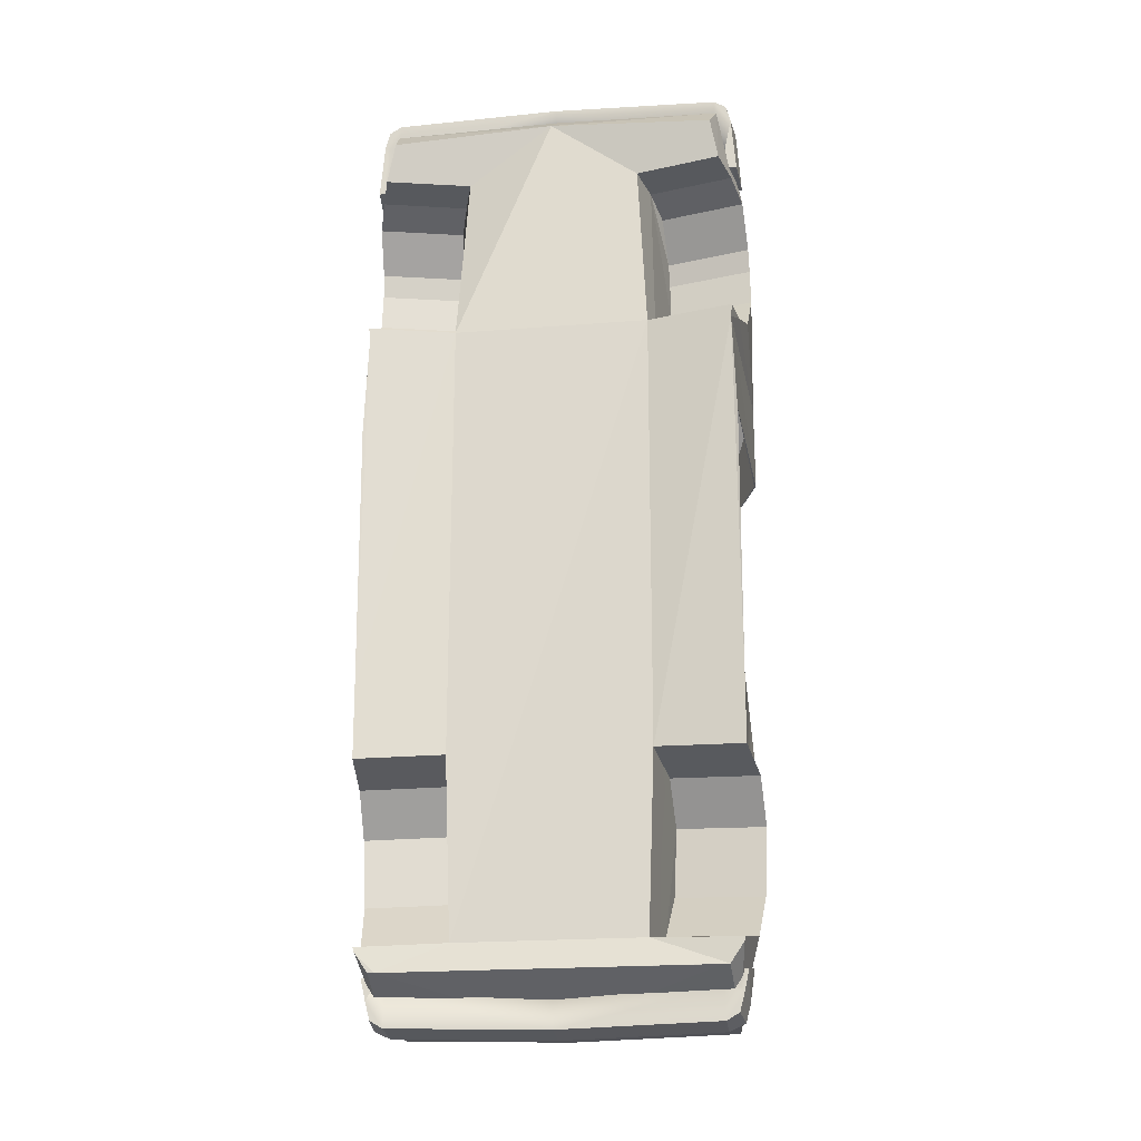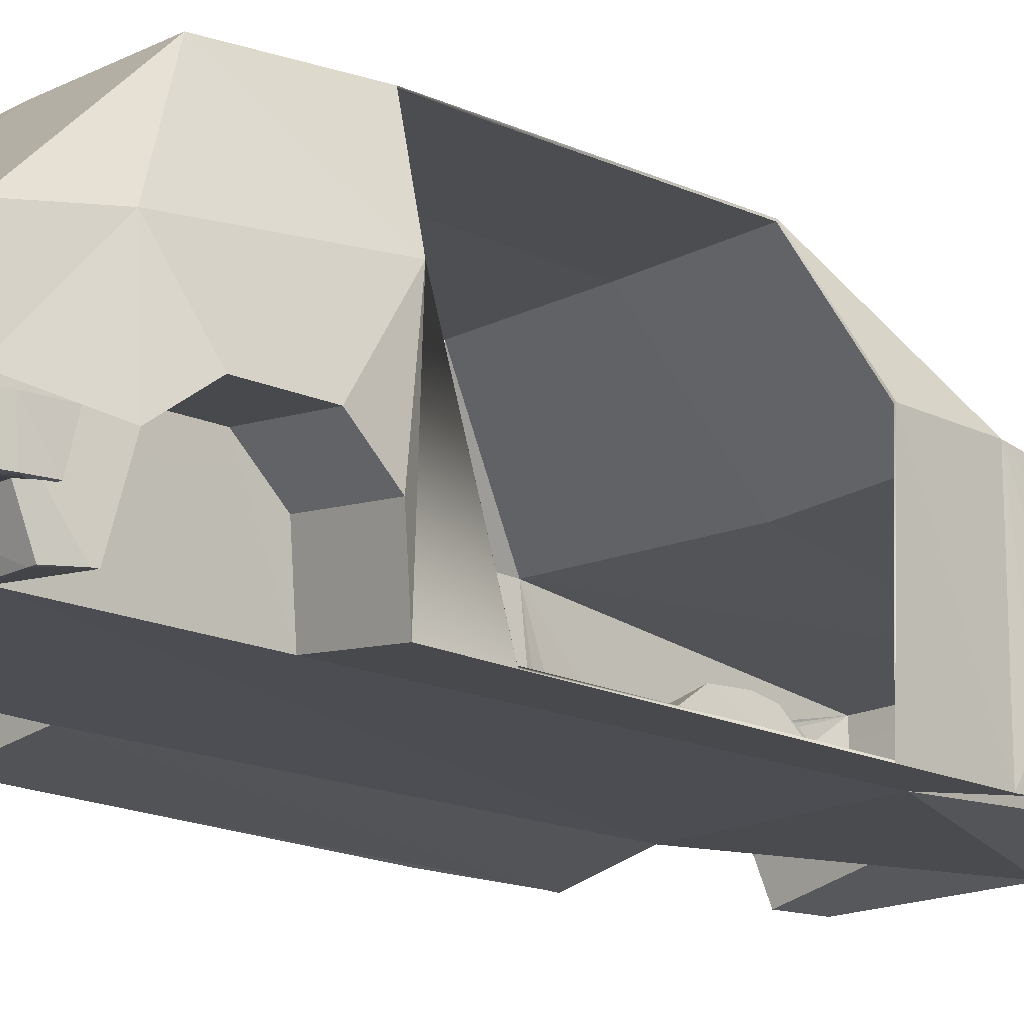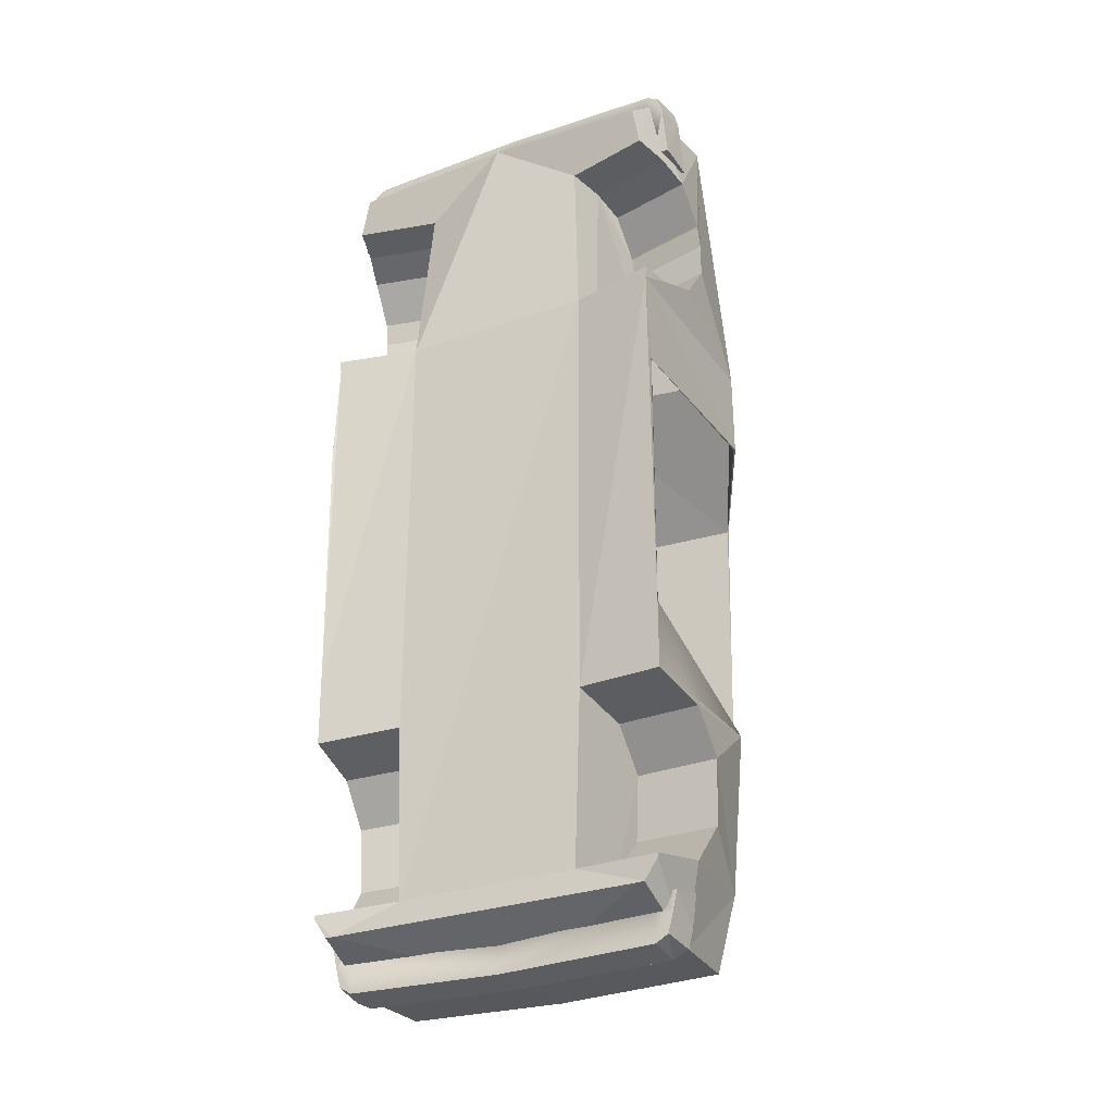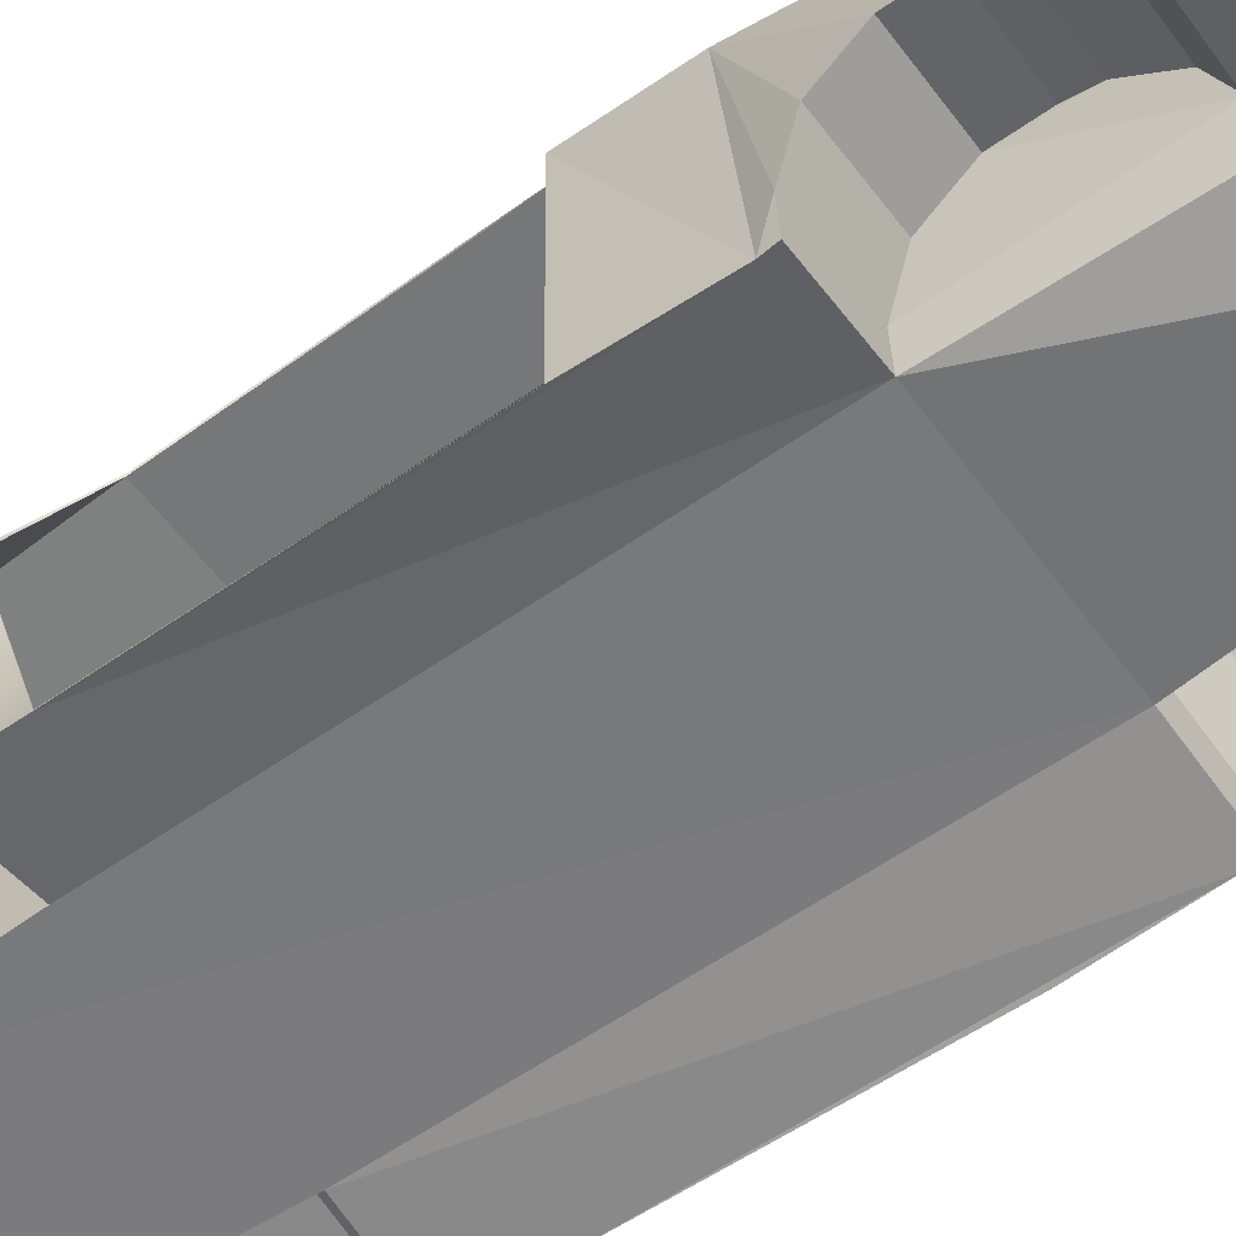
<metadata>
{"format":"obj","ext":"obj","renderer":"f3d","projection":"perspective","resolution":1024,"background":"white","views":[{"elev":-21.4,"azim":8.1,"up":"+Z"},{"elev":-16.8,"azim":-133.4,"up":"+Y"},{"elev":-29.4,"azim":27.5,"up":"+Z"},{"elev":-58.1,"azim":-54.1,"up":"+Y"}]}
</metadata>
<code>
o Car3.Body
v 0 2.104 -1.121
v -0.715 2.03 -1.884
v -0.733 2.088 -1.121
v 0 2.099 0.483
v 1e-06 2.047 -1.884
v 0.733 2.088 -1.121
v 0.715 2.03 -1.884
v 0.9214 1.271 -2.685
v 1.005 1.336 -2.249
v 1.049 1.427 -1.291
v 1.101 0.7132 -1.406
v 1.115 0.9098 -1.639
v 1.053 0.3351 -1.334
v 1.054 0.3305 -0.9464
v 1.042 0.315 1.166
v 1.063 0.3125 0.5868
v 1.098 1.436 0.6006
v 1.098 1.428 1.097
v 0.7692 2.083 0.4422
v 0 1.428 1.216
v -0.7692 2.083 0.4422
v -1.098 1.428 1.097
v 0 1.199 2.759
v -1.031 1.199 2.744
v 0 0.5956 2.724
v 1.031 1.199 2.744
v 0.9782 0.596 2.704
v 1.132 0.9422 1.586
v 1.107 0.756 2.154
v 1.124 0.9271 1.938
v 1.128 0.9531 1.801
v 0.637 1.046 1.785
v 0.641 1.036 1.57
v 0.6335 1.02 1.922
v 0.564 0.6806 2.221
v 0.6165 0.8493 2.138
v 0.5026 0.4791 2.249
v 1.055 0.5873 2.237
v 0.5867 0.6025 1.233
v 0.6219 0.8788 1.342
v 1.077 0.5092 1.249
v 0.5589 0.4087 1.226
v -0.5201 0.4097 -2.32
v 1.05 0.3154 1.242
v 0.5572 0.3978 -1.313
v -0.5589 0.4087 1.226
v 0 0.3875 2.567
v -1.054 0.3305 -0.9464
v -0.5867 0.6025 1.233
v -1.05 0.3154 1.242
v -0.5026 0.4791 2.249
v -0.5572 0.3978 -1.313
v -1.053 0.3351 -1.334
v -0.6193 0.9726 -1.618
v -0.57 0.7872 -2.245
v -0.6056 0.776 -1.385
v -1.101 0.7132 -1.406
v -1.049 1.427 -1.291
v -1.115 0.9098 -1.639
v -1.005 1.336 -2.249
v -1.097 0.9139 -2.018
v -1.065 0.7245 -2.265
v -0.6021 0.9766 -1.997
v -1.016 0.3469 -2.341
v -0.9481 0.8149 -2.685
v -0.9334 0.3485 -2.476
v 1e-06 0.8148 -2.711
v -0.9214 1.271 -2.685
v -1.008 0.3472 -2.365
v -0.897 0.3485 -2.477
v 1e-06 0.3485 -2.477
v 0.9334 0.3485 -2.476
v 0.897 0.3485 -2.477
v 0.5201 0.4097 -2.32
v 1.008 0.3472 -2.365
v 0.9481 0.8149 -2.685
v 1.065 0.7245 -2.265
v 1.097 0.9139 -2.018
v 0.57 0.7872 -2.245
v 1.016 0.3469 -2.341
v 0.6193 0.9726 -1.618
v 0.6021 0.9766 -1.997
v 0.6056 0.776 -1.385
v 1e-06 1.271 -2.712
v -0.564 0.6806 2.221
v -0.9934 0.3858 2.265
v -0.9483 0.3862 2.519
v -0.9782 0.596 2.704
v -1.055 0.5873 2.237
v -1.107 0.756 2.154
v -1.124 0.9271 1.938
v -0.6165 0.8493 2.138
v -0.6335 1.02 1.922
v -0.637 1.046 1.785
v -0.641 1.036 1.57
v -1.132 0.9422 1.586
v -0.6219 0.8788 1.342
v -1.113 0.7855 1.358
v -1.077 0.5092 1.249
v -1.042 0.315 1.166
v -1.063 0.3125 0.5868
v -1.098 1.436 0.6006
v -1.128 0.9531 1.801
v 0.9483 0.3862 2.519
v 0.9934 0.3858 2.265
v 1.113 0.7855 1.358
v 0 0.5865 2.803
v -0.9584 0.5891 2.598
v 0 0.5883 2.663
v -0.9645 0.5868 2.778
v 0 0.7901 2.833
v 0.9584 0.5891 2.598
v 0.9645 0.5868 2.778
v 1.061 0.5887 2.636
v 1.035 0.5873 2.736
v 0.9645 0.7904 2.807
v 0 0.7919 2.693
v 0.9693 0.7922 2.667
v 1.053 0.791 2.766
v 1.079 0.7923 2.665
v 1.106 0.7973 2.279
v 1.088 0.5929 2.312
v 0.996 0.5929 2.314
v 0.996 0.7973 2.281
v -0.9645 0.7904 2.807
v -0.9693 0.7922 2.667
v -1.053 0.791 2.766
v -1.106 0.7973 2.279
v -1.079 0.7923 2.665
v -0.996 0.7973 2.281
v -0.996 0.5929 2.314
v -1.088 0.5929 2.312
v -1.061 0.5887 2.636
v -1.035 0.5873 2.736
v 1e-06 0.5543 -2.753
v 1e-06 0.5523 -2.602
v -0.886 0.5516 -2.548
v -0.8922 0.5539 -2.728
v 1e-06 0.7586 -2.779
v 0.886 0.5516 -2.548
v 0.8922 0.5539 -2.728
v 0.8922 0.7582 -2.753
v 0.9891 0.5521 -2.586
v 0.9629 0.5534 -2.686
v 0.9804 0.7577 -2.712
v 1.007 0.7564 -2.611
v 0.897 0.7564 -2.613
v 1.033 0.754 -2.428
v 1.016 0.5505 -2.465
v 0.9237 0.5505 -2.468
v 0.9237 0.754 -2.43
v 1e-06 0.7567 -2.639
v -0.8922 0.7582 -2.753
v -0.897 0.7564 -2.613
v -0.9804 0.7577 -2.712
v -1.007 0.7564 -2.611
v -1.033 0.754 -2.428
v -0.9237 0.754 -2.43
v -0.9237 0.5505 -2.468
v -1.016 0.5505 -2.465
v -0.9891 0.5521 -2.586
v -0.9629 0.5534 -2.686
v -0 2.094 -1.121
v -0.7103 2.022 -1.881
v -0.7298 2.078 -1.121
v 0 2.089 0.4793
v 1e-06 2.037 -1.88
v 0.7298 2.078 -1.121
v 0.7103 2.022 -1.881
v 0.9157 1.267 -2.678
v 0.9957 1.333 -2.247
v 1.04 1.424 -1.291
v 1.092 0.7172 -1.403
v 1.107 0.9153 -1.636
v 1.047 0.3417 -1.329
v 1.051 0.3402 -0.9463
v 1.036 0.3231 1.167
v 1.061 0.3224 0.5867
v 1.088 1.434 0.6005
v 1.09 1.423 1.095
v 0.7674 2.073 0.4386
v 0 1.419 1.212
v -0.7674 2.073 0.4386
v -1.09 1.423 1.095
v 0 1.193 2.751
v -1.025 1.194 2.737
v 0 0.599 2.715
v 1.025 1.194 2.737
v 0.9724 0.5995 2.697
v 1.124 0.9483 1.584
v 1.1 0.7608 2.158
v 1.117 0.9328 1.94
v 1.12 0.9591 1.802
v 0.6316 1.055 1.786
v 0.6359 1.044 1.568
v 0.6283 1.028 1.925
v 0.5577 0.6841 2.228
v 0.6123 0.8556 2.145
v 0.5001 0.4882 2.252
v 1.047 0.5913 2.242
v 0.5806 0.6053 1.226
v 0.6164 0.8845 1.336
v 1.069 0.5113 1.243
v 0.5568 0.4179 1.223
v -0.5177 0.4183 -2.325
v 1.045 0.3221 1.237
v 0.5554 0.4072 -1.31
v -0.5569 0.418 1.223
v 0.000109 0.3966 2.562
v -1.051 0.3402 -0.9464
v -0.5806 0.6053 1.226
v -1.045 0.3221 1.237
v -0.4995 0.4881 2.252
v -0.5554 0.4072 -1.31
v -1.047 0.3417 -1.329
v -0.614 0.9805 -1.615
v -0.564 0.7921 -2.251
v -0.6001 0.7806 -1.378
v -1.092 0.7172 -1.403
v -1.04 1.424 -1.291
v -1.107 0.9153 -1.636
v -0.9957 1.333 -2.247
v -1.089 0.9194 -2.019
v -1.057 0.7279 -2.269
v -0.5965 0.9846 -2
v -1.009 0.3536 -2.345
v -0.9422 0.8162 -2.677
v -0.9299 0.356 -2.47
v 1e-06 0.8171 -2.702
v -0.9157 1.267 -2.678
v -1.002 0.3548 -2.363
v -0.8974 0.3572 -2.472
v 1e-06 0.357 -2.472
v 0.9302 0.3564 -2.471
v 0.8969 0.3569 -2.472
v 0.5178 0.4183 -2.325
v 1.002 0.3548 -2.363
v 0.9422 0.8162 -2.677
v 1.057 0.7279 -2.269
v 1.089 0.9194 -2.019
v 0.564 0.7921 -2.251
v 1.009 0.3536 -2.345
v 0.614 0.9805 -1.615
v 0.5964 0.9846 -2
v 0.6 0.7806 -1.378
v 1e-06 1.267 -2.702
v -0.5576 0.684 2.228
v -0.9883 0.3925 2.27
v -0.9434 0.3944 2.516
v -0.9724 0.5995 2.697
v -1.047 0.5913 2.242
v -1.1 0.7608 2.158
v -1.117 0.9328 1.94
v -0.6113 0.8553 2.144
v -0.6284 1.028 1.925
v -0.6311 1.054 1.786
v -0.6359 1.044 1.568
v -1.124 0.9483 1.584
v -0.6164 0.8845 1.336
v -1.105 0.7902 1.353
v -1.069 0.5113 1.243
v -1.036 0.3229 1.167
v -1.061 0.3224 0.5867
v -1.088 1.434 0.6005
v -1.12 0.9591 1.802
v 0.9434 0.3944 2.516
v 0.9883 0.3925 2.27
v 1.105 0.7902 1.353
v -0 0.594 2.797
v -0.9584 0.5991 2.598
v 0 0.5983 2.663
v -0.9625 0.5939 2.771
v 0 0.7836 2.825
v 0.9584 0.5991 2.598
v 0.9625 0.5939 2.771
v 1.055 0.5959 2.635
v 1.029 0.5942 2.732
v 0.9626 0.7844 2.799
v 0 0.7819 2.693
v 0.9693 0.7822 2.667
v 1.046 0.7854 2.76
v 1.071 0.7858 2.664
v 1.1 0.7922 2.285
v 1.082 0.5992 2.317
v 0.9961 0.6007 2.32
v 0.9961 0.7905 2.288
v -0.9626 0.7844 2.799
v -0.9693 0.7822 2.667
v -1.046 0.7854 2.76
v -1.1 0.7922 2.285
v -1.071 0.7858 2.664
v -0.9961 0.7905 2.288
v -0.9961 0.6007 2.32
v -1.082 0.5992 2.317
v -1.055 0.5959 2.635
v -1.029 0.5942 2.732
v 1e-06 0.5617 -2.747
v 1e-06 0.5623 -2.602
v -0.886 0.5616 -2.548
v -0.8902 0.5609 -2.721
v 1e-06 0.752 -2.771
v 0.886 0.5616 -2.548
v 0.8902 0.5609 -2.721
v 0.8903 0.752 -2.745
v 0.9826 0.5595 -2.584
v 0.957 0.5602 -2.682
v 0.9741 0.752 -2.706
v 0.9993 0.7498 -2.61
v 0.897 0.7464 -2.613
v 1.027 0.749 -2.434
v 1.01 0.5569 -2.47
v 0.9238 0.5589 -2.473
v 0.9238 0.7472 -2.437
v 1e-06 0.7467 -2.639
v -0.8903 0.752 -2.745
v -0.897 0.7464 -2.613
v -0.9741 0.752 -2.706
v -0.9993 0.7498 -2.61
v -1.027 0.749 -2.434
v -0.9238 0.7472 -2.437
v -0.9238 0.5589 -2.473
v -1.01 0.5569 -2.47
v -0.9826 0.5595 -2.584
v -0.957 0.5602 -2.682
f 2 1 5
f 1 2 3
f 3 4 1
f 6 1 4
f 7 5 1
f 1 6 7
f 7 6 10
f 84 5 7 8
f 8 7 9
f 10 9 7
f 10 13 11
f 10 11 12
f 9 10 12
f 10 14 13
f 15 14 16
f 45 13 14 15
f 15 16 17
f 17 18 15
f 17 19 18
f 19 4 20
f 4 19 6
f 20 18 19
f 21 20 4
f 20 21 22
f 22 23 20
f 18 20 23
f 23 22 24
f 24 25 23
f 26 23 25
f 23 26 18
f 28 18 26
f 27 29 26
f 25 27 26
f 31 28 26
f 29 30 26
f 30 31 26
f 34 32 31 30
f 32 33 28 31
f 33 32 34 35
f 34 36 35
f 36 34 30 29
f 35 36 29 38
f 37 35 38 105
f 37 42 39 35
f 33 35 39 40
f 40 39 41 106
f 39 42 44 41
f 42 43 74 45
f 46 52 43 42
f 15 44 42 45
f 42 37 47 46
f 47 51 46
f 48 53 52 46
f 46 50 100 48
f 49 99 50 46
f 49 46 51 85
f 52 53 57 56
f 54 52 56
f 54 63 55 52
f 55 43 52
f 56 57 59 54
f 58 57 53
f 58 59 57
f 60 61 59
f 60 59 58
f 54 59 61 63
f 63 61 62 55
f 60 62 61
f 62 60 65
f 55 62 64 43
f 62 65 69 64
f 66 69 65
f 66 65 67 70
f 67 65 68 84
f 65 60 68
f 69 66 70
f 43 64 69 70
f 71 70 67
f 71 73 72 70
f 43 70 72 74
f 72 73 67 76
f 72 75 80 74
f 72 76 75
f 67 84 8 76
f 76 8 9
f 77 76 9
f 77 80 75 76
f 82 79 77 78
f 9 78 77
f 79 74 80 77
f 81 79 82
f 81 83 45 79
f 45 74 79
f 81 82 78 12
f 83 81 12 11
f 45 83 11 13
f 9 12 78
f 71 67 73
f 68 60 2
f 84 68 2 5
f 58 2 60
f 2 58 3
f 58 53 48
f 47 87 86 51
f 51 86 89 85
f 88 86 87
f 88 89 86
f 85 89 90 92
f 88 90 89
f 90 24 91
f 88 24 90
f 92 90 91 93
f 85 92 93 95
f 93 91 103 94
f 95 93 94
f 94 103 96 95
f 95 96 98 97
f 95 97 49 85
f 97 98 99 49
f 96 22 98
f 98 22 99
f 99 100 50
f 99 22 100
f 100 101 48
f 100 102 101
f 102 100 22
f 102 22 21
f 103 24 96
f 96 24 22
f 91 24 103
f 25 24 88
f 47 88 87
f 88 47 25
f 47 104 27
f 105 104 47 37
f 27 25 47
f 27 104 105
f 27 105 38
f 41 44 15
f 41 15 18
f 106 41 18
f 28 106 18
f 33 40 106 28
f 27 38 29
f 4 3 21
f 108 107 110
f 107 108 109
f 107 109 112
f 111 110 107
f 111 107 113
f 112 113 107
f 113 112 114
f 113 116 111
f 114 115 113
f 116 113 115
f 116 118 117
f 117 111 116
f 118 116 119
f 115 119 116
f 119 120 118
f 120 119 115
f 115 114 120
f 122 121 120
f 118 120 121
f 120 114 122
f 121 122 123
f 123 122 114
f 123 124 121
f 114 112 123
f 121 124 118
f 125 117 126
f 117 125 111
f 126 127 125
f 127 126 129
f 128 126 130
f 126 128 129
f 131 128 130
f 128 131 132
f 131 133 132
f 133 131 108
f 133 110 134
f 110 133 108
f 134 129 133
f 129 132 133
f 125 134 110
f 134 125 127
f 129 134 127
f 132 129 128
f 110 111 125
f 135 140 136
f 135 136 137
f 137 138 135
f 139 135 138
f 139 141 135
f 140 135 141
f 141 139 142
f 141 143 140
f 142 144 141
f 143 141 144
f 144 142 145
f 144 146 143
f 146 144 145
f 145 147 146
f 147 148 146
f 146 149 143
f 149 146 148
f 150 143 149
f 148 150 149
f 143 150 140
f 150 148 151
f 148 147 151
f 147 145 142
f 142 152 147
f 152 142 139
f 152 139 153
f 153 154 152
f 154 153 155
f 155 156 154
f 154 156 157
f 157 158 154
f 159 158 157
f 157 160 159
f 159 160 161
f 161 137 159
f 161 162 138
f 138 137 161
f 162 161 156
f 156 161 160
f 153 138 162
f 162 155 153
f 156 155 162
f 160 157 156
f 138 153 139
f 164 167 163
f 163 165 164
f 165 163 166
f 168 166 163
f 169 163 167
f 163 169 168
f 169 172 168
f 246 170 169 167
f 170 171 169
f 172 169 171
f 172 173 175
f 172 174 173
f 171 174 172
f 172 175 176
f 177 178 176
f 207 177 176 175
f 177 179 178
f 179 177 180
f 179 180 181
f 181 182 166
f 166 168 181
f 182 181 180
f 183 166 182
f 182 184 183
f 184 182 185
f 180 185 182
f 185 186 184
f 186 185 187
f 188 187 185
f 185 180 188
f 190 188 180
f 189 188 191
f 187 188 189
f 193 188 190
f 191 188 192
f 192 188 193
f 196 192 193 194
f 194 193 190 195
f 195 197 196 194
f 196 197 198
f 198 191 192 196
f 197 200 191 198
f 199 267 200 197
f 199 197 201 204
f 195 202 201 197
f 202 268 203 201
f 201 203 206 204
f 204 207 236 205
f 208 204 205 214
f 177 207 204 206
f 204 208 209 199
f 209 208 213
f 210 208 214 215
f 208 210 262 212
f 211 208 212 261
f 211 247 213 208
f 214 218 219 215
f 216 218 214
f 216 214 217 225
f 217 214 205
f 218 216 221 219
f 220 215 219
f 220 219 221
f 222 221 223
f 222 220 221
f 216 225 223 221
f 225 217 224 223
f 222 223 224
f 224 227 222
f 217 205 226 224
f 224 226 231 227
f 228 227 231
f 228 232 229 227
f 229 246 230 227
f 227 230 222
f 231 232 228
f 205 232 231 226
f 233 229 232
f 233 232 234 235
f 205 236 234 232
f 234 238 229 235
f 234 236 242 237
f 234 237 238
f 229 238 170 246
f 238 171 170
f 239 171 238
f 239 238 237 242
f 244 240 239 241
f 171 239 240
f 241 239 242 236
f 243 244 241
f 243 241 207 245
f 207 241 236
f 243 174 240 244
f 245 173 174 243
f 207 175 173 245
f 171 240 174
f 233 235 229
f 230 164 222
f 246 167 164 230
f 220 222 164
f 164 165 220
f 220 210 215
f 209 213 248 249
f 213 247 251 248
f 250 249 248
f 250 248 251
f 247 254 252 251
f 250 251 252
f 252 253 186
f 250 252 186
f 254 255 253 252
f 247 257 255 254
f 255 256 265 253
f 257 256 255
f 256 257 258 265
f 257 259 260 258
f 257 247 211 259
f 259 211 261 260
f 258 260 184
f 260 261 184
f 261 212 262
f 261 262 184
f 262 210 263
f 262 263 264
f 264 184 262
f 264 183 184
f 265 258 186
f 258 184 186
f 253 265 186
f 187 250 186
f 209 249 250
f 250 187 209
f 209 189 266
f 267 199 209 266
f 189 209 187
f 189 267 266
f 189 200 267
f 203 177 206
f 203 180 177
f 268 180 203
f 190 180 268
f 195 190 268 202
f 189 191 200
f 166 183 165
f 270 272 269
f 269 271 270
f 269 274 271
f 273 269 272
f 273 275 269
f 274 269 275
f 275 276 274
f 275 273 278
f 276 275 277
f 278 277 275
f 278 279 280
f 279 278 273
f 280 281 278
f 277 278 281
f 281 280 282
f 282 277 281
f 277 282 276
f 284 282 283
f 280 283 282
f 282 284 276
f 283 285 284
f 285 276 284
f 285 283 286
f 276 285 274
f 283 280 286
f 287 288 279
f 279 273 287
f 288 287 289
f 289 291 288
f 290 292 288
f 288 291 290
f 293 292 290
f 290 294 293
f 293 294 295
f 295 270 293
f 295 296 272
f 272 270 295
f 296 295 291
f 291 295 294
f 287 272 296
f 296 289 287
f 291 289 296
f 294 290 291
f 272 287 273
f 297 298 302
f 297 299 298
f 299 297 300
f 301 300 297
f 301 297 303
f 302 303 297
f 303 304 301
f 303 302 305
f 304 303 306
f 305 306 303
f 306 307 304
f 306 305 308
f 308 307 306
f 307 308 309
f 309 308 310
f 308 305 311
f 311 310 308
f 312 311 305
f 310 311 312
f 305 302 312
f 312 313 310
f 310 313 309
f 309 304 307
f 304 309 314
f 314 301 304
f 314 315 301
f 315 314 316
f 316 317 315
f 317 316 318
f 316 319 318
f 319 316 320
f 321 319 320
f 319 321 322
f 321 323 322
f 323 321 299
f 323 300 324
f 300 323 299
f 324 318 323
f 318 322 323
f 315 324 300
f 324 315 317
f 318 324 317
f 322 318 319
f 300 301 315
f 10 6 168 172
f 14 10 172 176
f 16 14 176 178
f 17 16 178 179
f 19 17 179 181
f 6 19 181 168
f 3 58 220 165
f 58 48 210 220
f 102 21 183 264
f 101 102 264 263
f 48 101 263 210
f 21 3 165 183
f 124 123 285 286
f 123 112 274 285
f 118 124 286 280
f 117 118 280 279
f 126 117 279 288
f 130 126 288 292
f 131 130 292 293
f 108 131 293 270
f 112 109 271 274
f 109 108 270 271
f 150 151 313 312
f 140 150 312 302
f 151 147 309 313
f 147 152 314 309
f 152 154 316 314
f 154 158 320 316
f 158 159 321 320
f 159 137 299 321
f 136 140 302 298
f 137 136 298 299

</code>
